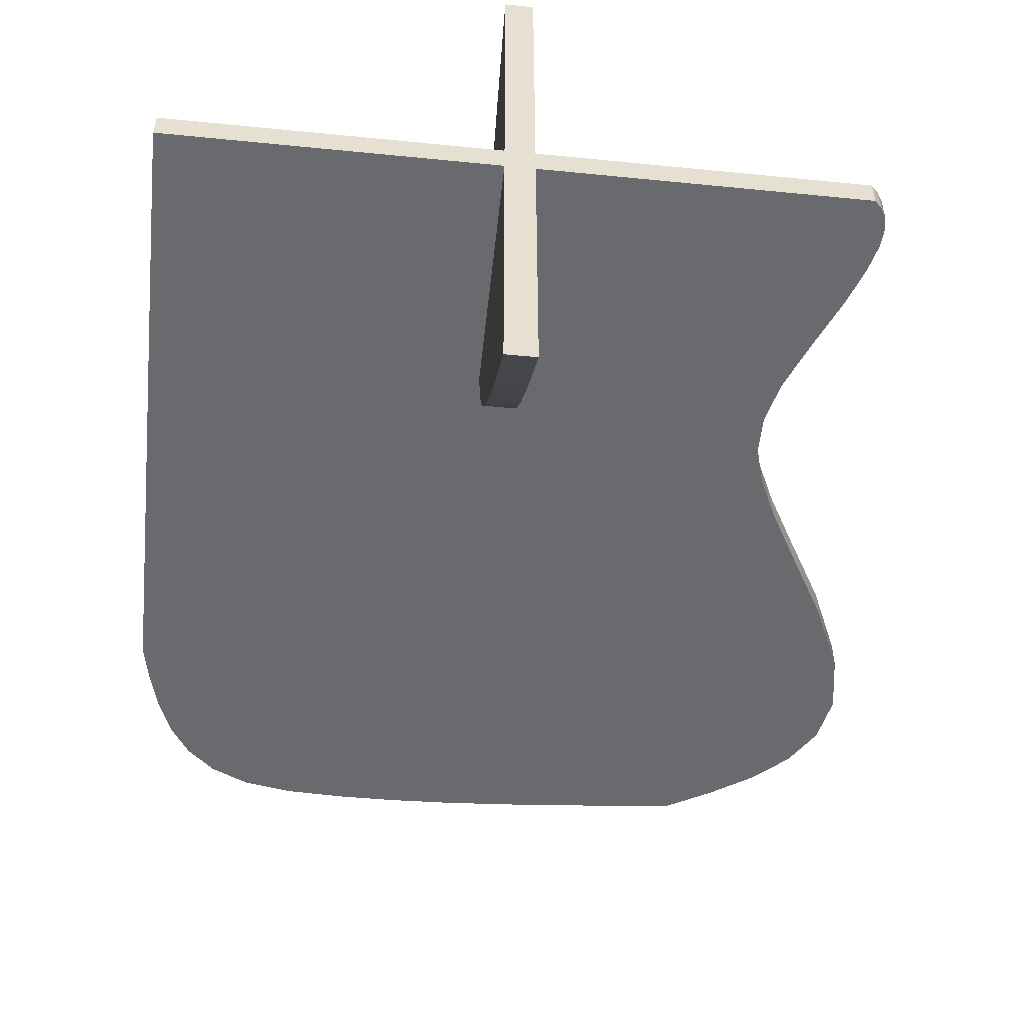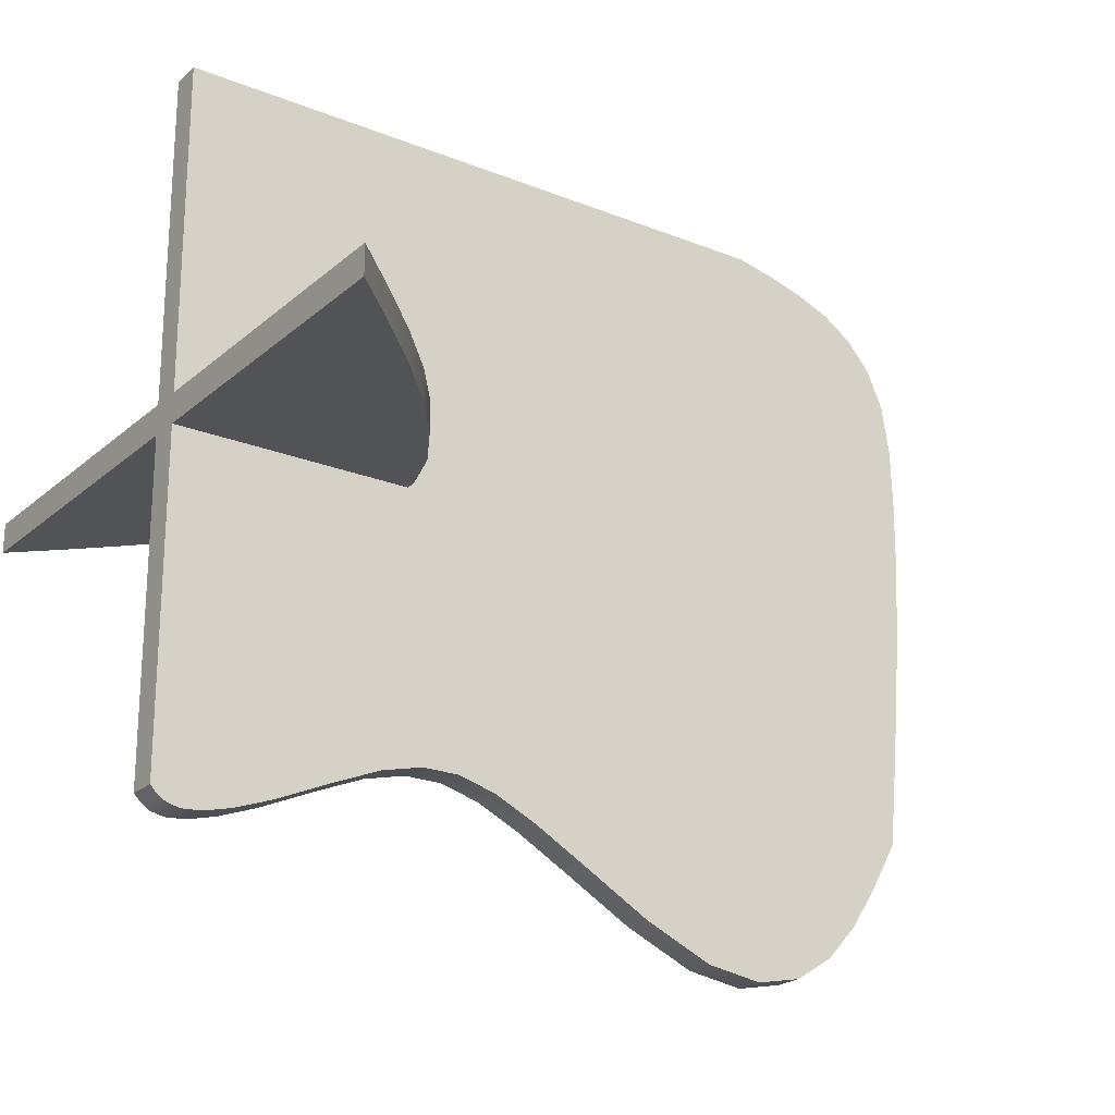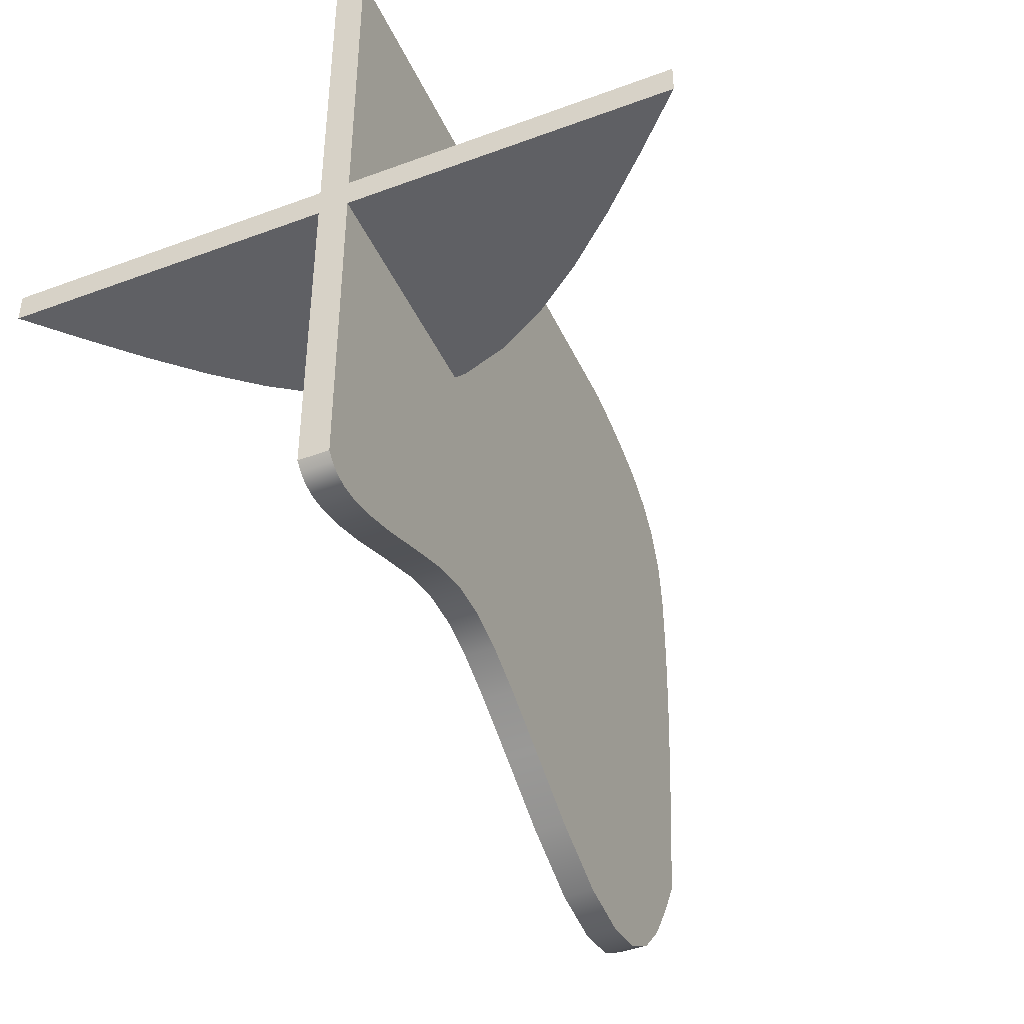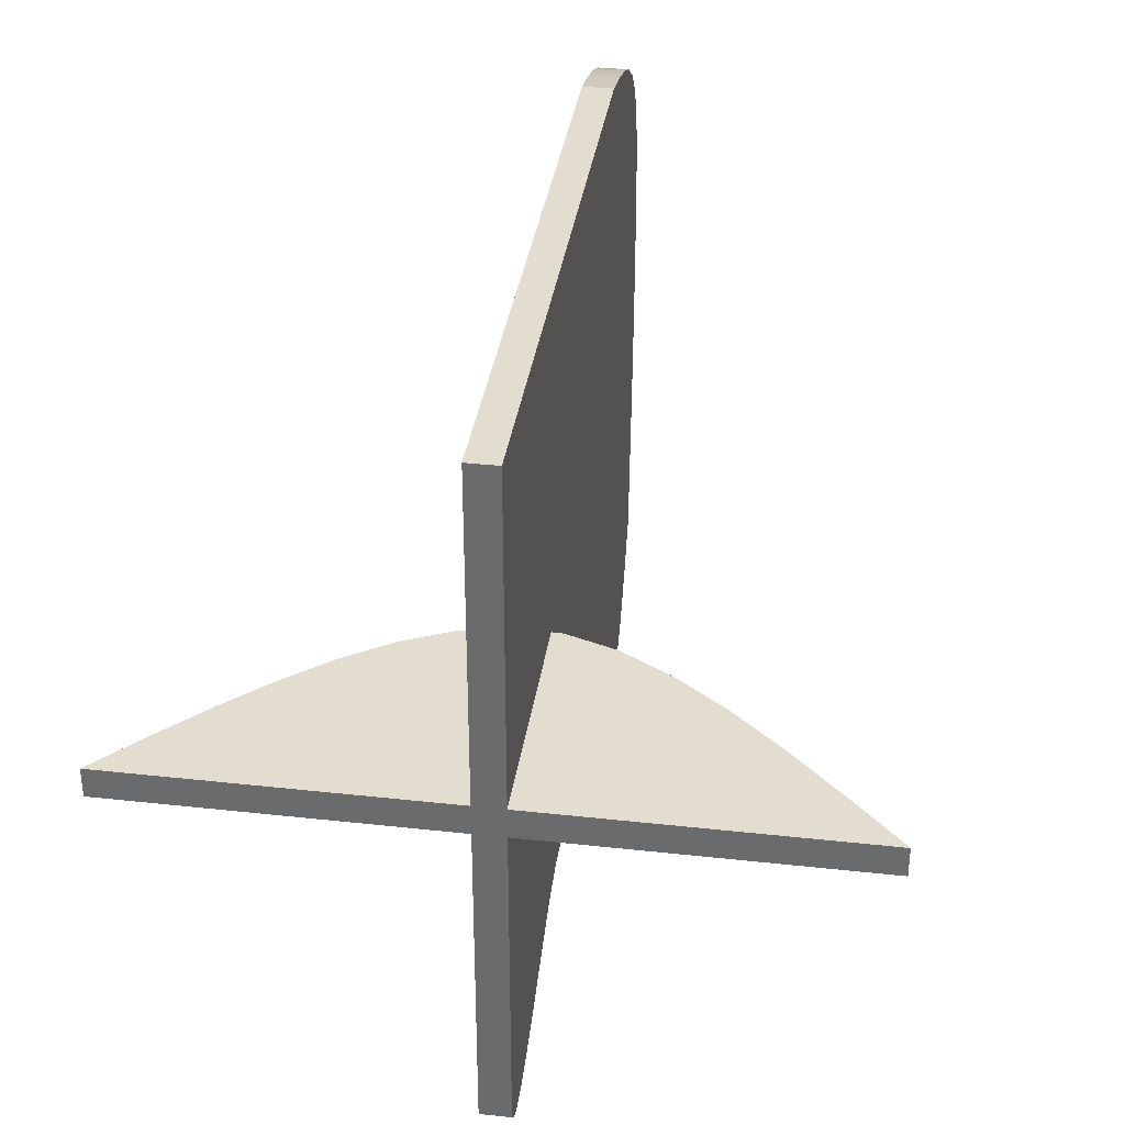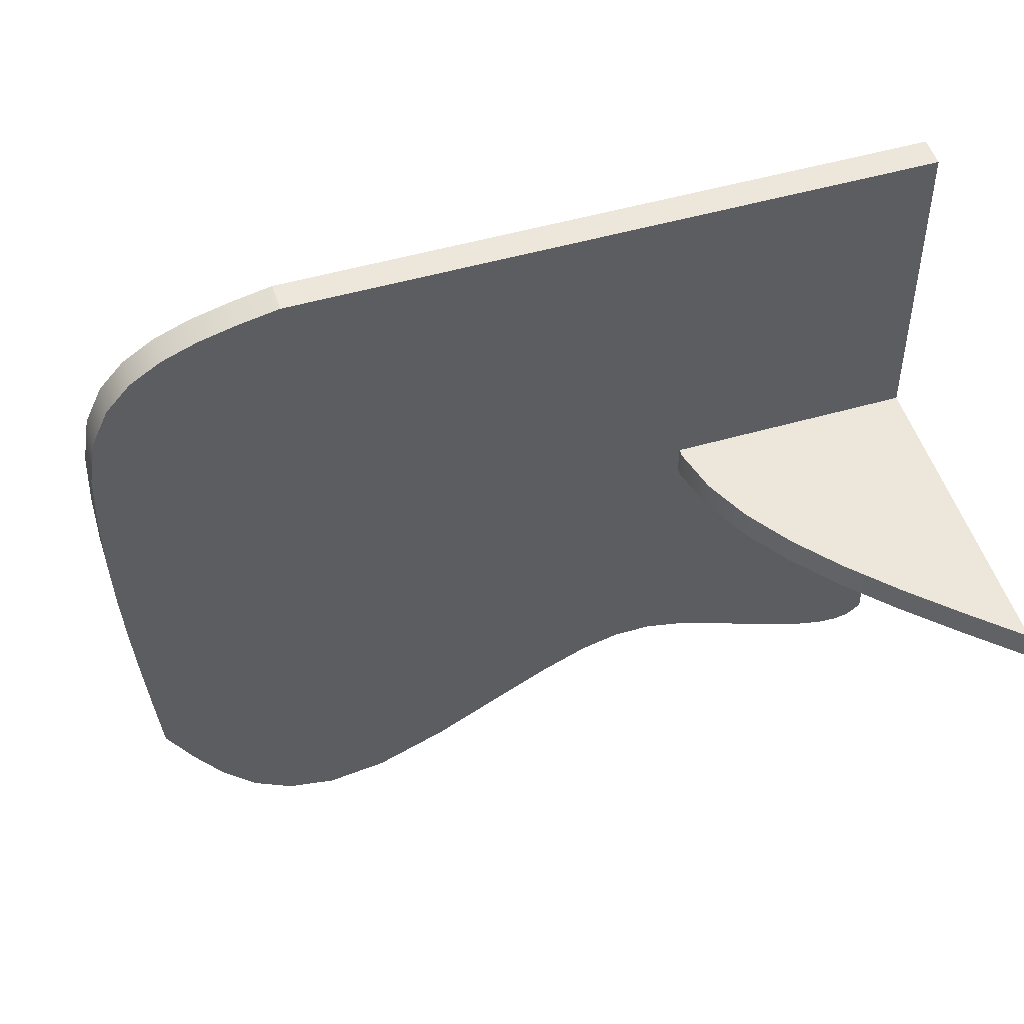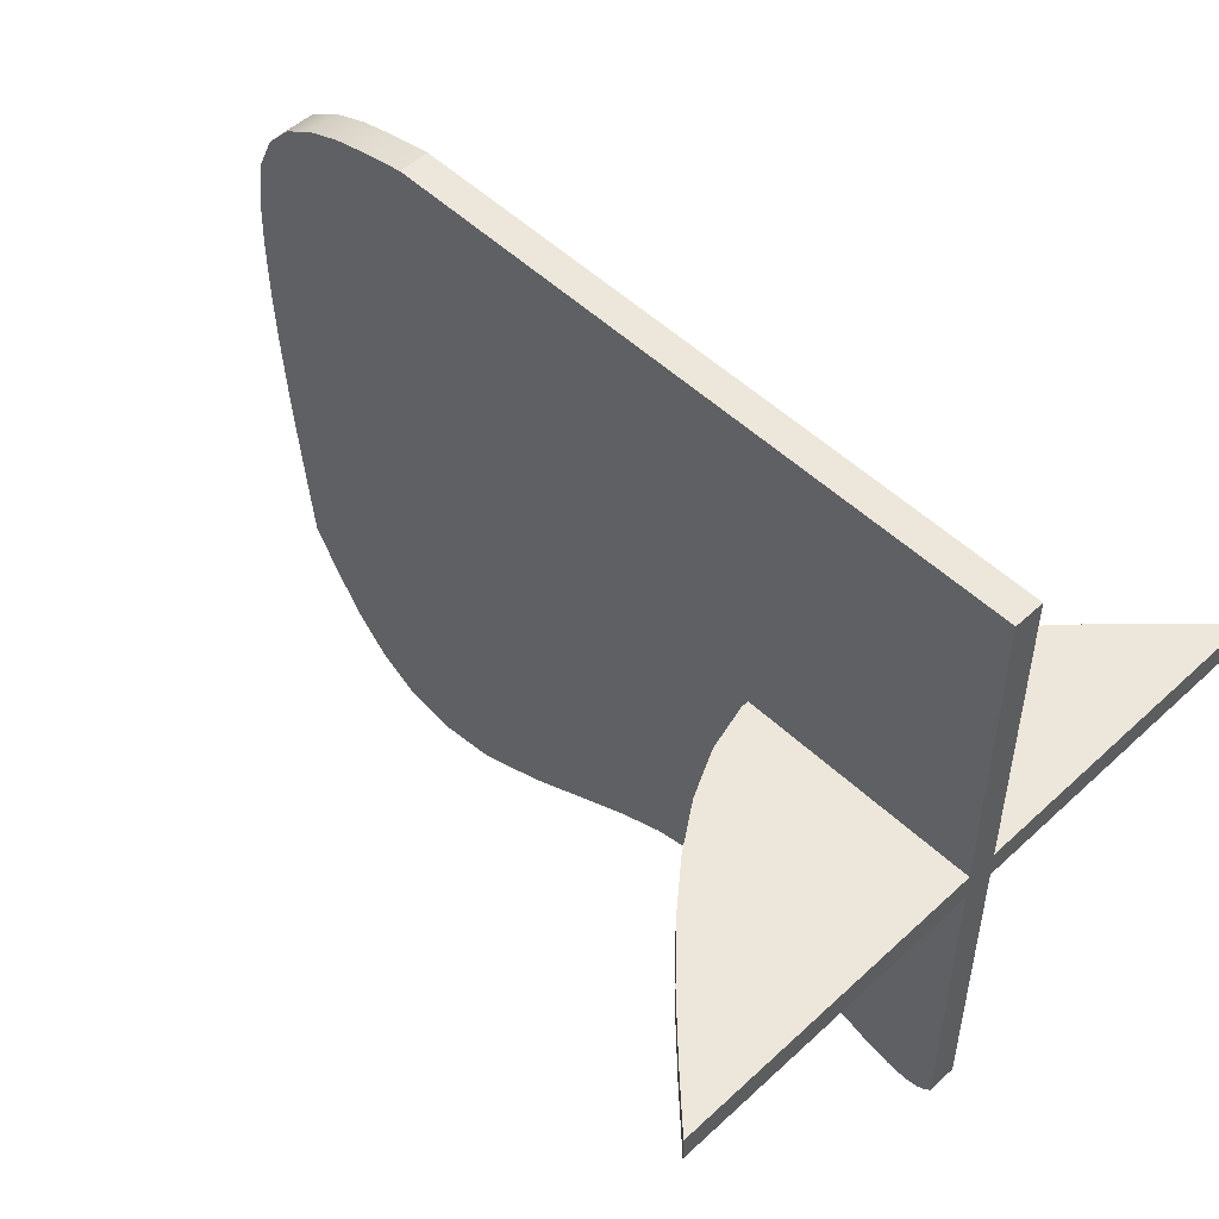
<metadata>
{"format":"obj","ext":"obj","renderer":"f3d","projection":"perspective","resolution":1024,"background":"white","views":[{"elev":-53.1,"azim":83.9,"up":"+Y"},{"elev":-22.5,"azim":145.3,"up":"+Z"},{"elev":-44.1,"azim":113.6,"up":"+Z"},{"elev":35.5,"azim":98.3,"up":"+Z"},{"elev":50.6,"azim":-17.5,"up":"+Z"},{"elev":52.9,"azim":45.0,"up":"+Z"}]}
</metadata>
<code>
v  6.721 0.2658 -5.318
v  6.871 0.2658 -5.223
v  6.871 -0.2342 -5.223
v  6.721 -0.2342 -5.318
v  6.498 0.2658 -5.365
v  6.498 -0.2342 -5.365
v  6.17 0.2658 -5.34
v  6.17 -0.2342 -5.34
v  5.698 0.2658 -5.22
v  5.698 -0.2342 -5.22
v  5.049 0.2658 -4.979
v  5.049 -0.2342 -4.979
v  4.186 0.2658 -4.595
v  4.186 -0.2342 -4.595
v  3.311 0.2658 -4.228
v  3.311 -0.2342 -4.228
v  2.595 0.2658 -4.049
v  2.595 -0.2342 -4.049
v  1.956 0.2658 -4.051
v  1.956 -0.2342 -4.051
v  1.312 0.2658 -4.228
v  1.312 -0.2342 -4.228
v  0.5789 0.2658 -4.573
v  0.5789 -0.2342 -4.573
v  -0.324 0.2658 -5.08
v  -0.324 -0.2342 -5.08
v  -1.48 0.2658 -5.741
v  -1.48 -0.2342 -5.741
v  -2.67 0.2658 -6.268
v  -2.67 -0.2342 -6.268
v  -3.647 0.2658 -6.417
v  -3.647 -0.2342 -6.417
v  -4.446 0.2658 -6.252
v  -4.446 -0.2342 -6.252
v  -5.102 0.2658 -5.835
v  -5.102 -0.2342 -5.835
v  -5.652 0.2658 -5.23
v  -5.652 -0.2342 -5.23
v  -6.13 0.2658 -4.498
v  -6.13 -0.2342 -4.498
v  -6.572 0.2658 -3.704
v  -6.572 -0.2342 -3.704
v  -6.68 0.2658 -2.627
v  -6.68 -0.2342 -2.627
v  -6.782 0.2658 -1.556
v  -6.782 -0.2342 -1.556
v  -6.87 0.2658 -0.4938
v  -6.87 -0.2342 -0.4938
v  -6.937 0.2658 0.5529
v  -6.937 -0.2342 0.5529
v  -6.979 0.2658 1.579
v  -6.979 -0.2342 1.579
v  -6.986 0.2658 2.581
v  -6.986 -0.2342 2.581
v  -6.954 0.2658 3.553
v  -6.954 -0.2342 3.553
v  -6.816 0.2658 4.396
v  -6.816 -0.2342 4.396
v  -6.527 0.2658 5.039
v  -6.527 -0.2342 5.039
v  -6.114 0.2658 5.515
v  -6.114 -0.2342 5.515
v  -5.6 0.2658 5.857
v  -5.6 -0.2342 5.857
v  -5.011 0.2658 6.1
v  -5.011 -0.2342 6.1
v  -4.372 0.2658 6.275
v  -4.372 -0.2342 6.275
v  -3.708 0.2658 6.417
v  -3.708 -0.2342 6.417
v  6.986 0.2658 6.417
v  6.986 -0.2342 6.417
v  6.986 0.2658 -5.105
v  6.986 -0.2342 -5.105
v  5.202 3.898 0.8676
v  6.073 4.788 0.8676
v  6.073 4.788 0.3676
v  5.202 3.898 0.3676
v  4.415 3.016 0.8676
v  4.415 3.016 0.3676
v  3.753 2.146 0.8676
v  3.753 2.146 0.3676
v  3.26 1.291 0.8676
v  3.26 1.291 0.3676
v  2.976 0.4558 0.8676
v  2.976 0.4558 0.3676
v  2.945 -0.3561 0.8676
v  2.945 -0.3561 0.3676
v  3.149 -1.147 0.8676
v  3.149 -1.147 0.3676
v  3.525 -1.924 0.8676
v  3.525 -1.924 0.3676
v  4.045 -2.69 0.8676
v  4.045 -2.69 0.3676
v  4.68 -3.446 0.8676
v  4.68 -3.446 0.3676
v  5.401 -4.195 0.8676
v  5.401 -4.195 0.3676
v  6.179 -4.939 0.8676
v  6.179 -4.939 0.3676
v  6.986 -5.681 0.8676
v  6.986 -5.681 0.3676
v  6.986 5.681 0.8676
v  6.986 5.681 0.3676
g Group001
f 1 2 3 4
f 5 1 4 6
f 7 5 6 8
f 9 7 8 10
f 11 9 10 12
f 13 11 12 14
f 15 13 14 16
f 17 15 16 18
f 19 17 18 20
f 21 19 20 22
f 23 21 22 24
f 25 23 24 26
f 27 25 26 28
f 29 27 28 30
f 31 29 30 32
f 33 31 32 34
f 35 33 34 36
f 37 35 36 38
f 39 37 38 40
f 41 39 40 42
f 43 41 42 44
f 45 43 44 46
f 47 45 46 48
f 49 47 48 50
f 51 49 50 52
f 53 51 52 54
f 55 53 54 56
f 57 55 56 58
f 59 57 58 60
f 61 59 60 62
f 63 61 62 64
f 65 63 64 66
f 67 65 66 68
f 69 67 68 70
f 71 69 70 72
f 73 71 72 74
f 2 73 74 3
f 36 34 32 38
f 38 32 30 40
f 40 30 28 42
f 44 42 28 26
f 46 44 26 48
f 50 48 26 52
f 54 52 26 56
f 58 56 26 60
f 62 60 26 64
f 66 64 26 68
f 70 68 26 24
f 70 24 22 20
f 70 20 18 16
f 70 16 14 12
f 70 12 10 8
f 70 8 6 4
f 70 4 3 74
f 70 74 72
f 69 71 73 2
f 69 2 1 5
f 69 5 7 9
f 69 9 11 13
f 69 13 15 17
f 69 17 19 21
f 69 21 23 25
f 31 33 35 37
f 29 31 37 39
f 27 29 39 41
f 27 41 43 25
f 25 43 45 47
f 25 47 49 51
f 25 51 53 55
f 25 55 57 59
f 25 59 61 63
f 25 63 65 67
f 69 25 67
f 75 76 77 78
f 79 75 78 80
f 81 79 80 82
f 83 81 82 84
f 85 83 84 86
f 87 85 86 88
f 89 87 88 90
f 91 89 90 92
f 93 91 92 94
f 95 93 94 96
f 97 95 96 98
f 99 97 98 100
f 101 99 100 102
f 103 101 102 104
f 76 103 104 77
f 90 88 86 84
f 92 90 84 82
f 94 92 82 80
f 96 94 80 78
f 98 96 78 100
f 100 78 77 102
f 102 77 104
f 101 103 76 99
f 85 87 89 83
f 83 89 91 81
f 81 91 93 79
f 79 93 95 75
f 75 95 97 99
f 76 75 99

</code>
